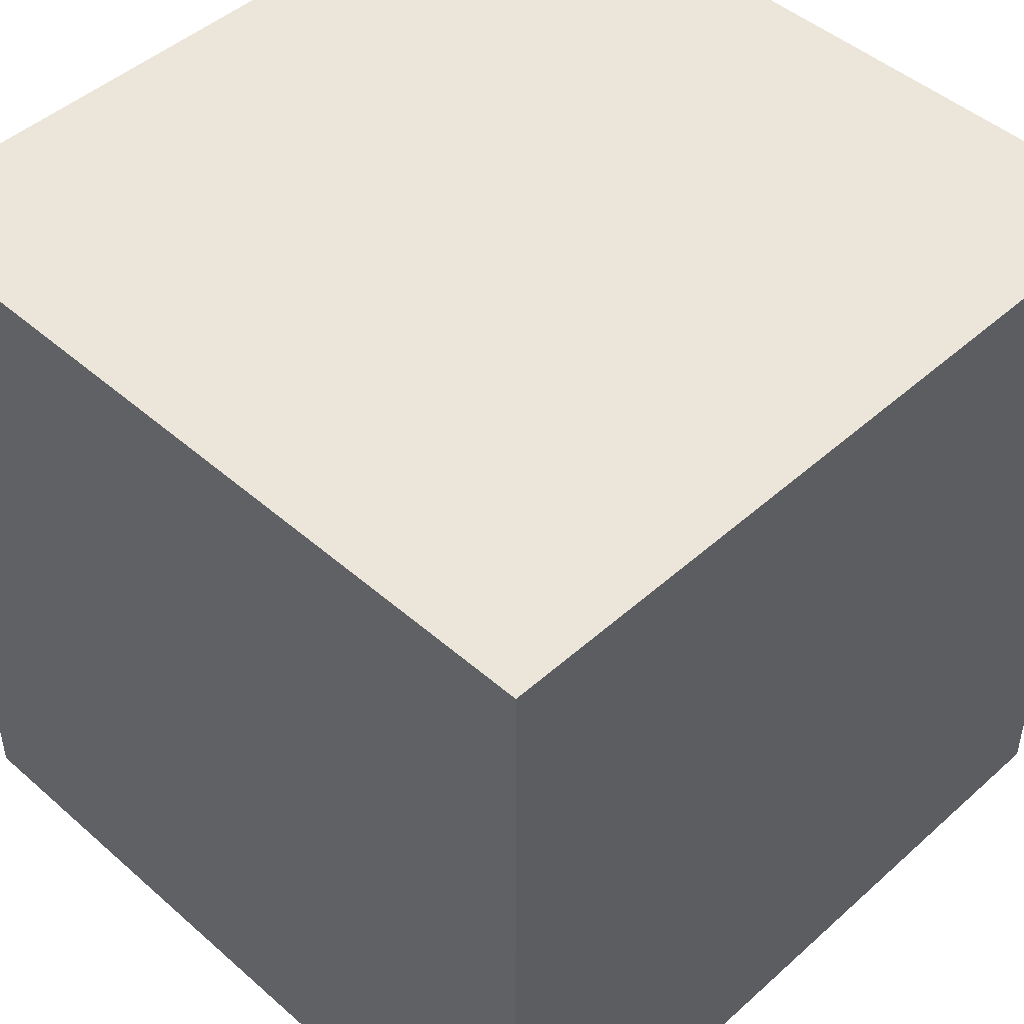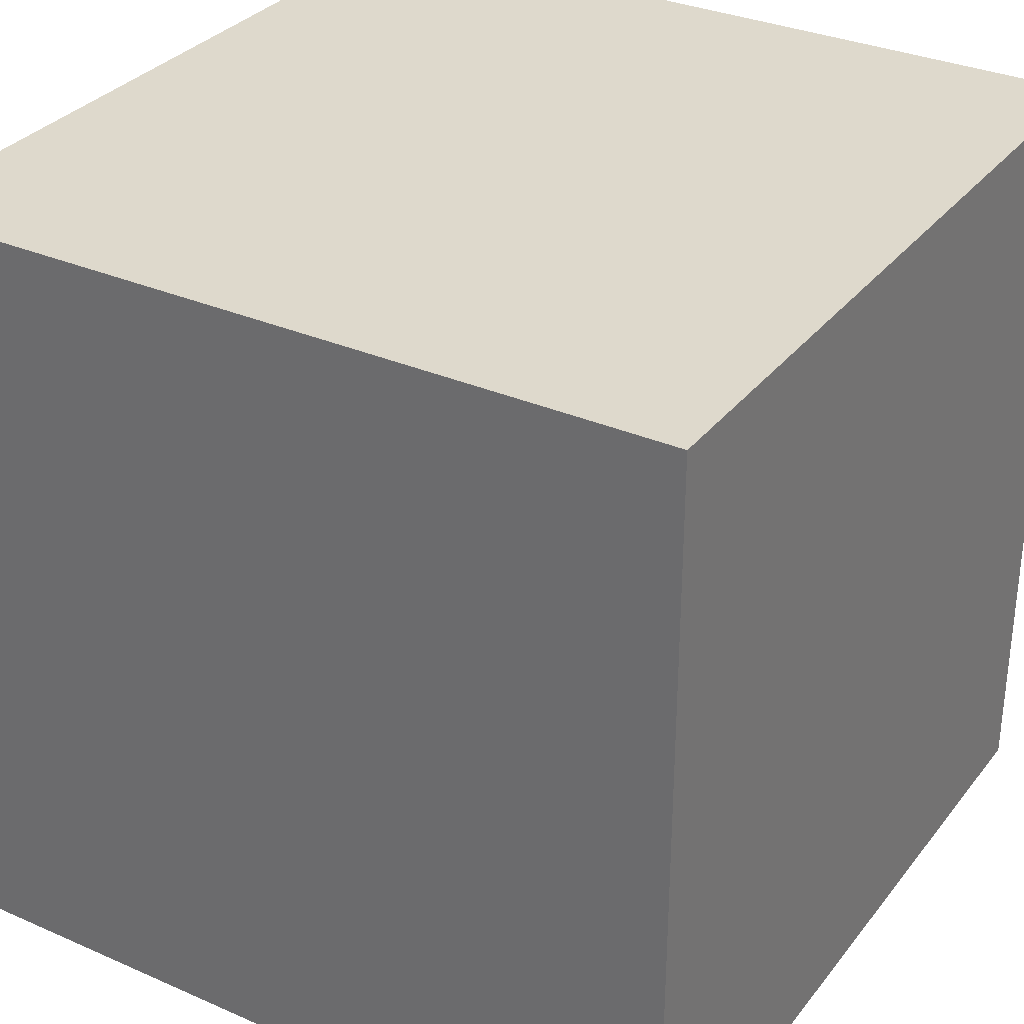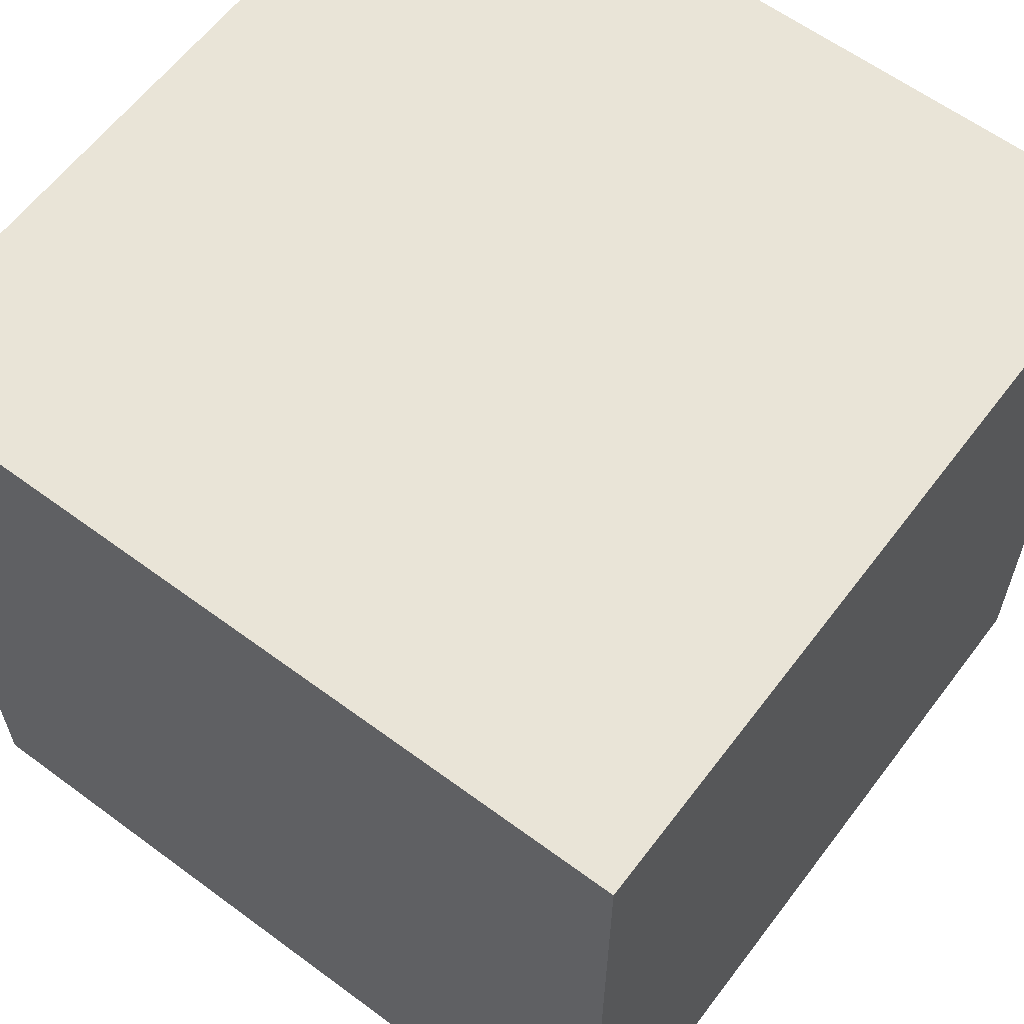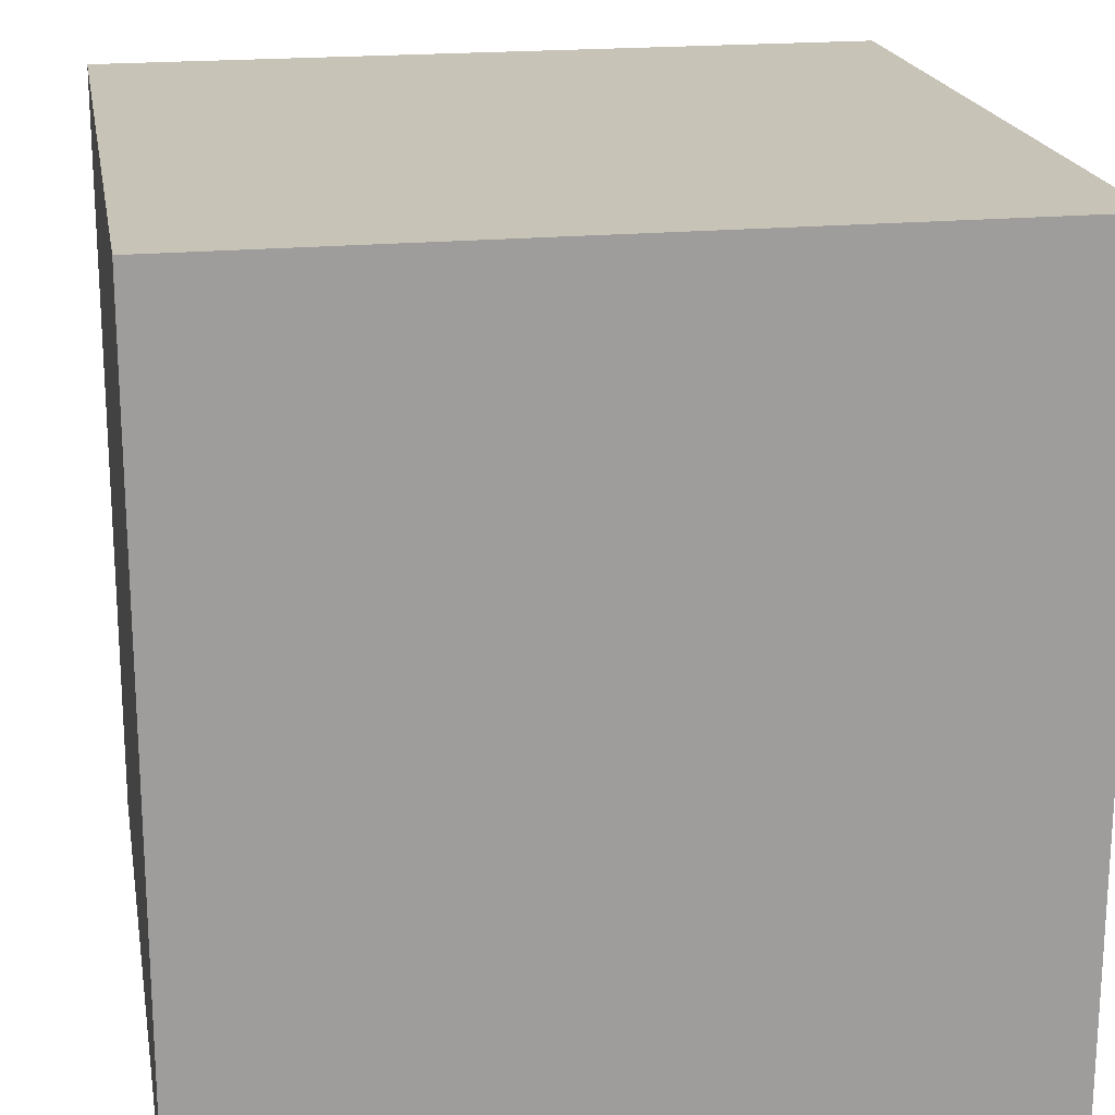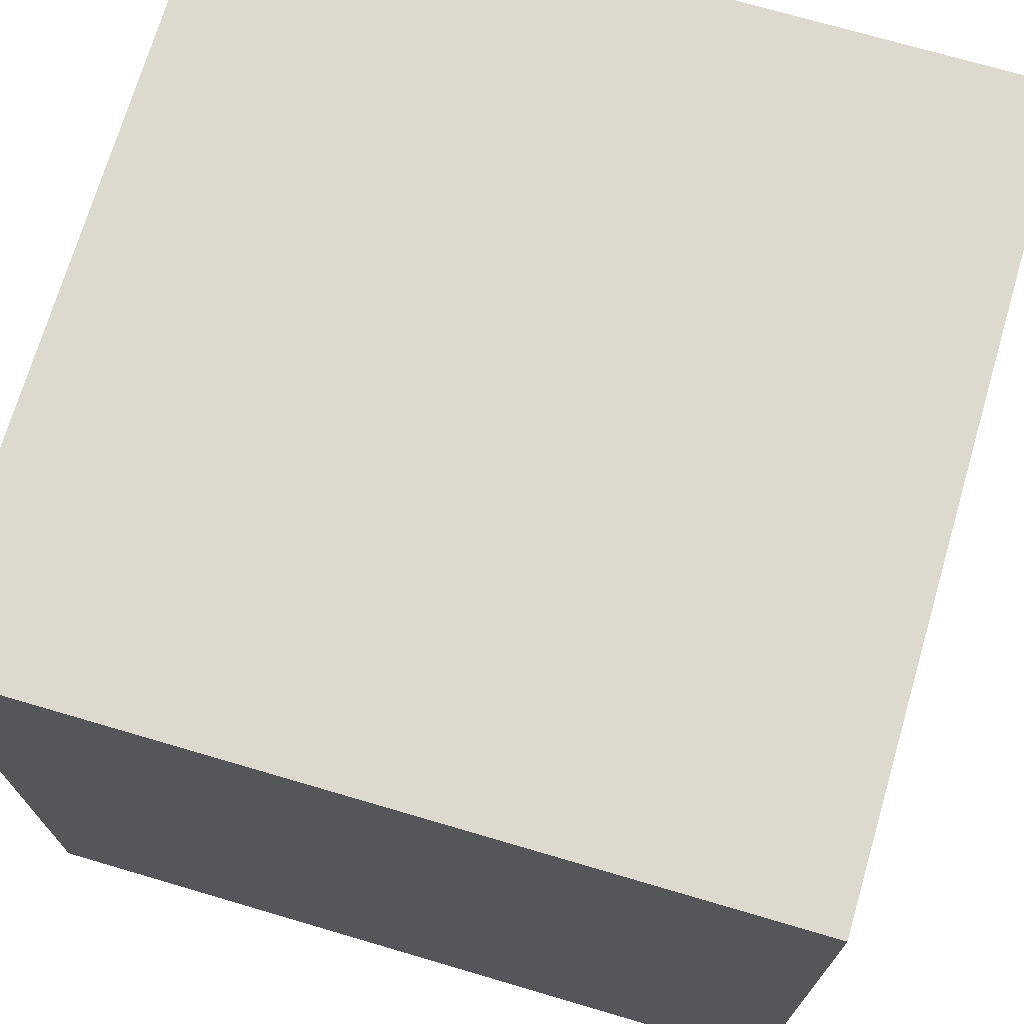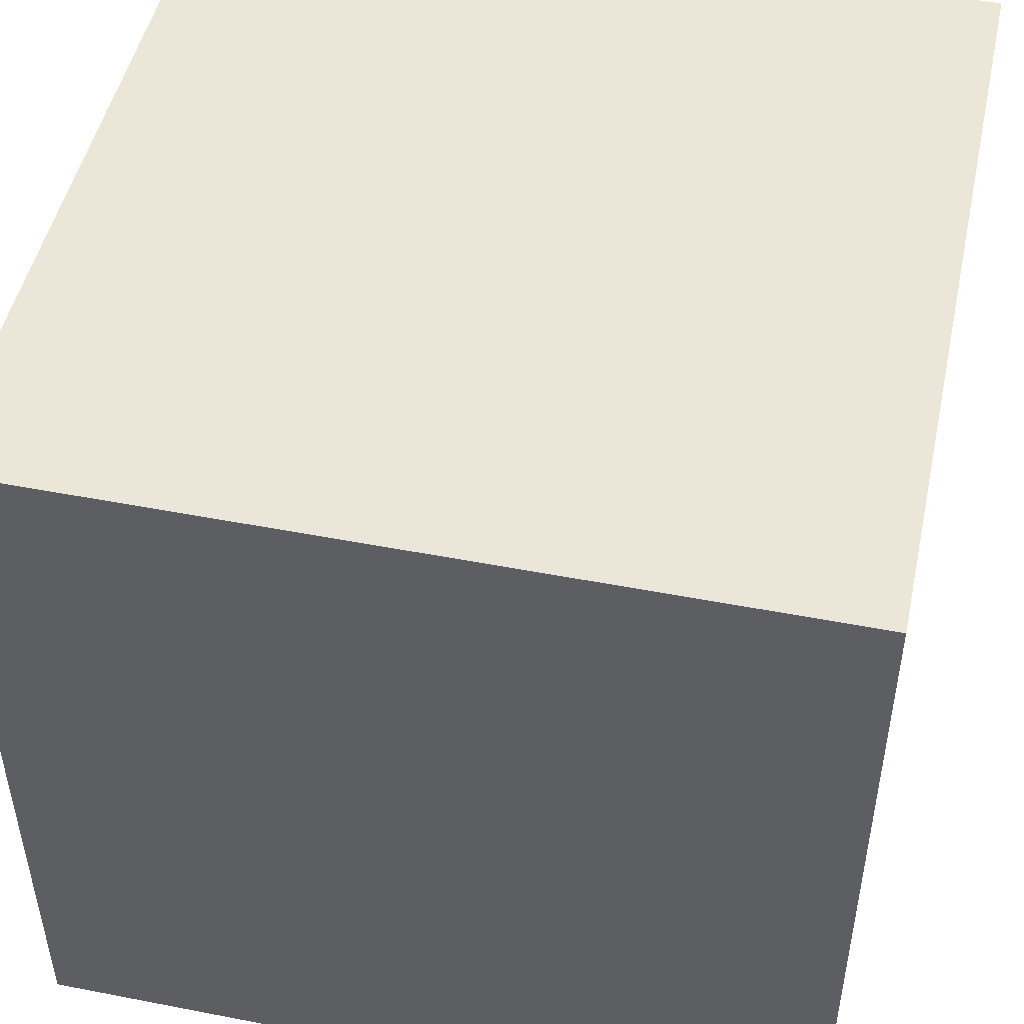
<metadata>
{"format":"obj","ext":"obj","renderer":"f3d","projection":"perspective","resolution":1024,"background":"white","views":[{"elev":47.0,"azim":-45.3,"up":"+Z"},{"elev":32.1,"azim":-58.5,"up":"+Z"},{"elev":61.1,"azim":127.0,"up":"+Z"},{"elev":19.7,"azim":-10.0,"up":"+Z"},{"elev":71.8,"azim":106.4,"up":"+Z"},{"elev":48.8,"azim":12.2,"up":"+Y"}]}
</metadata>
<code>
v 99 -31 51
v 99 -31 49
v 99 -29 51
v 99 -29 49
v 101 -31 51
v 101 -31 49
v 101 -29 51
v 101 -29 49
f 5 3 1
f 3 8 4
f 7 6 8
f 2 8 6
f 1 4 2
f 5 2 6
f 5 7 3
f 3 7 8
f 7 5 6
f 2 4 8
f 1 3 4
f 5 1 2

</code>
